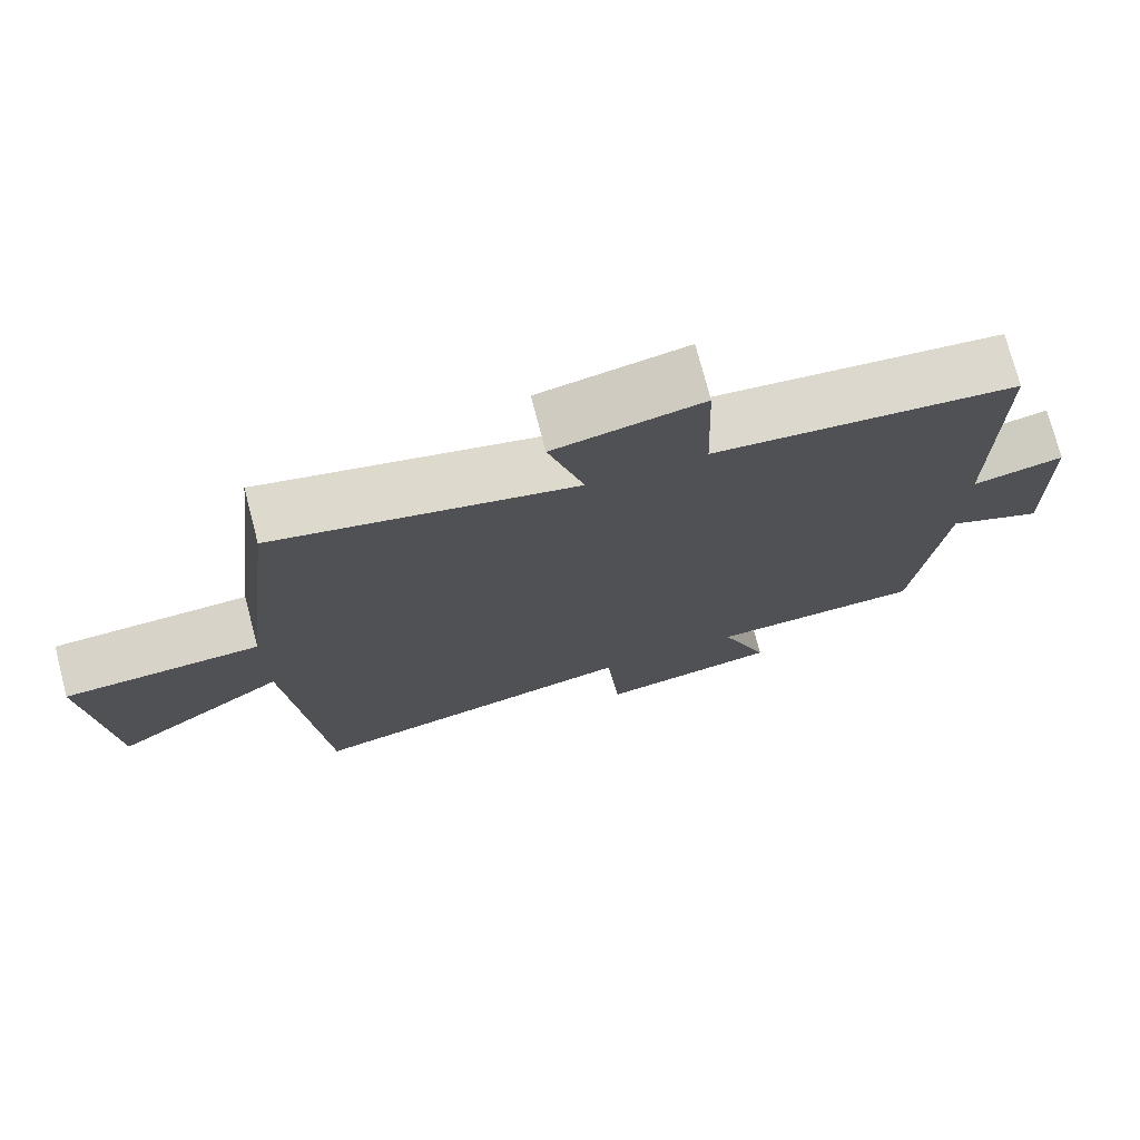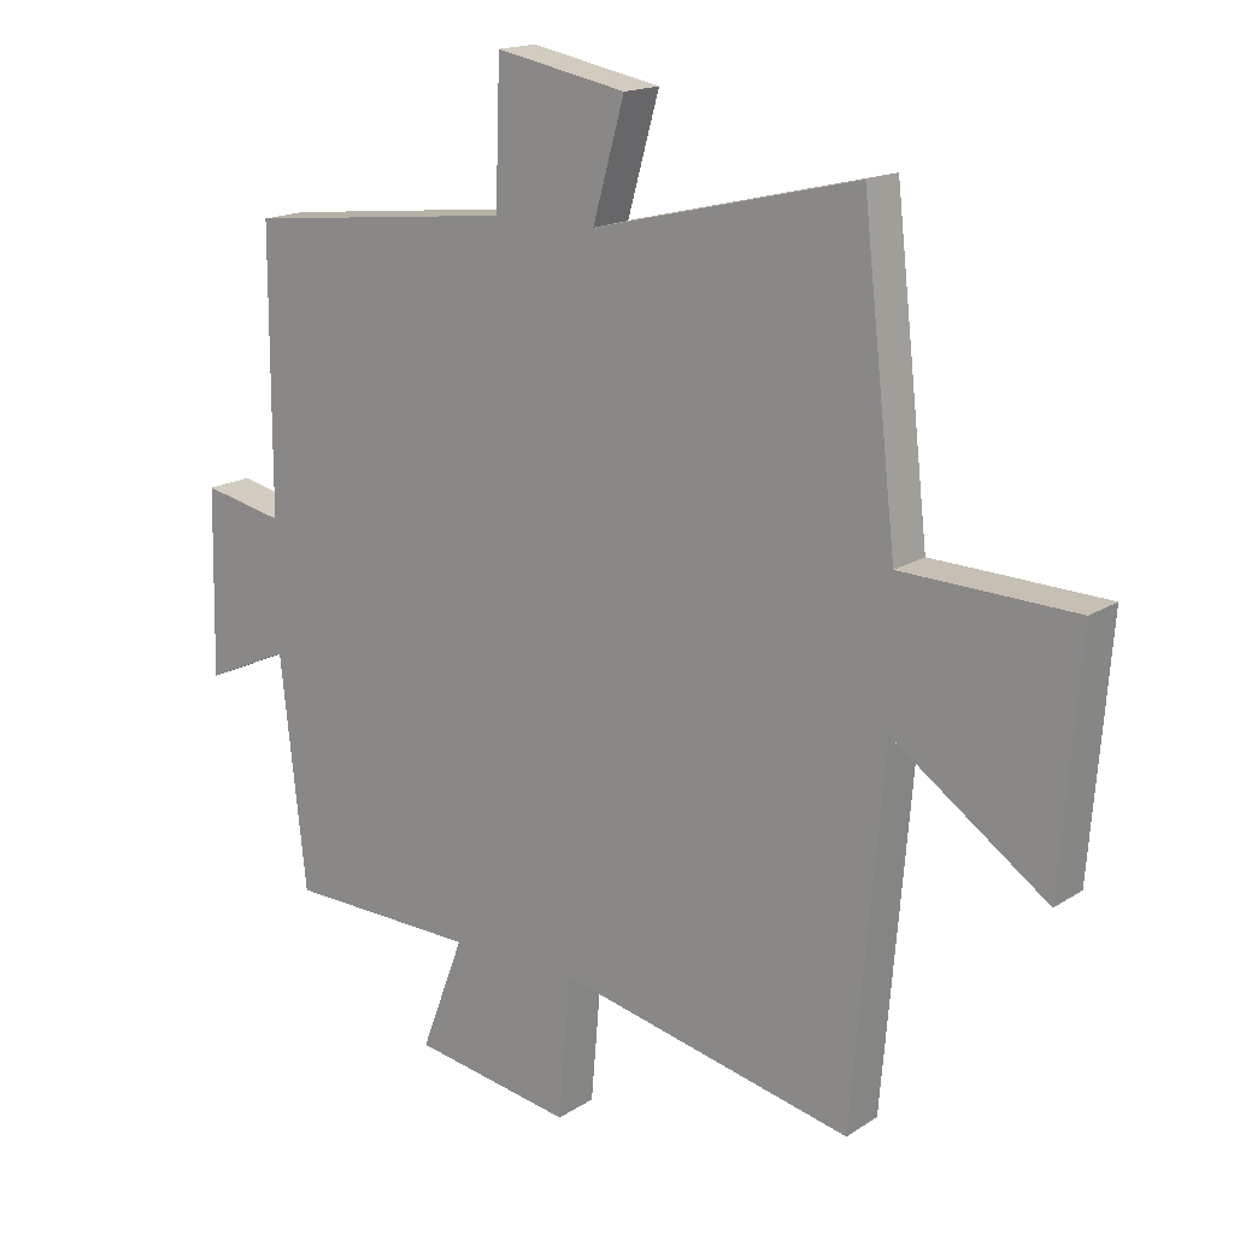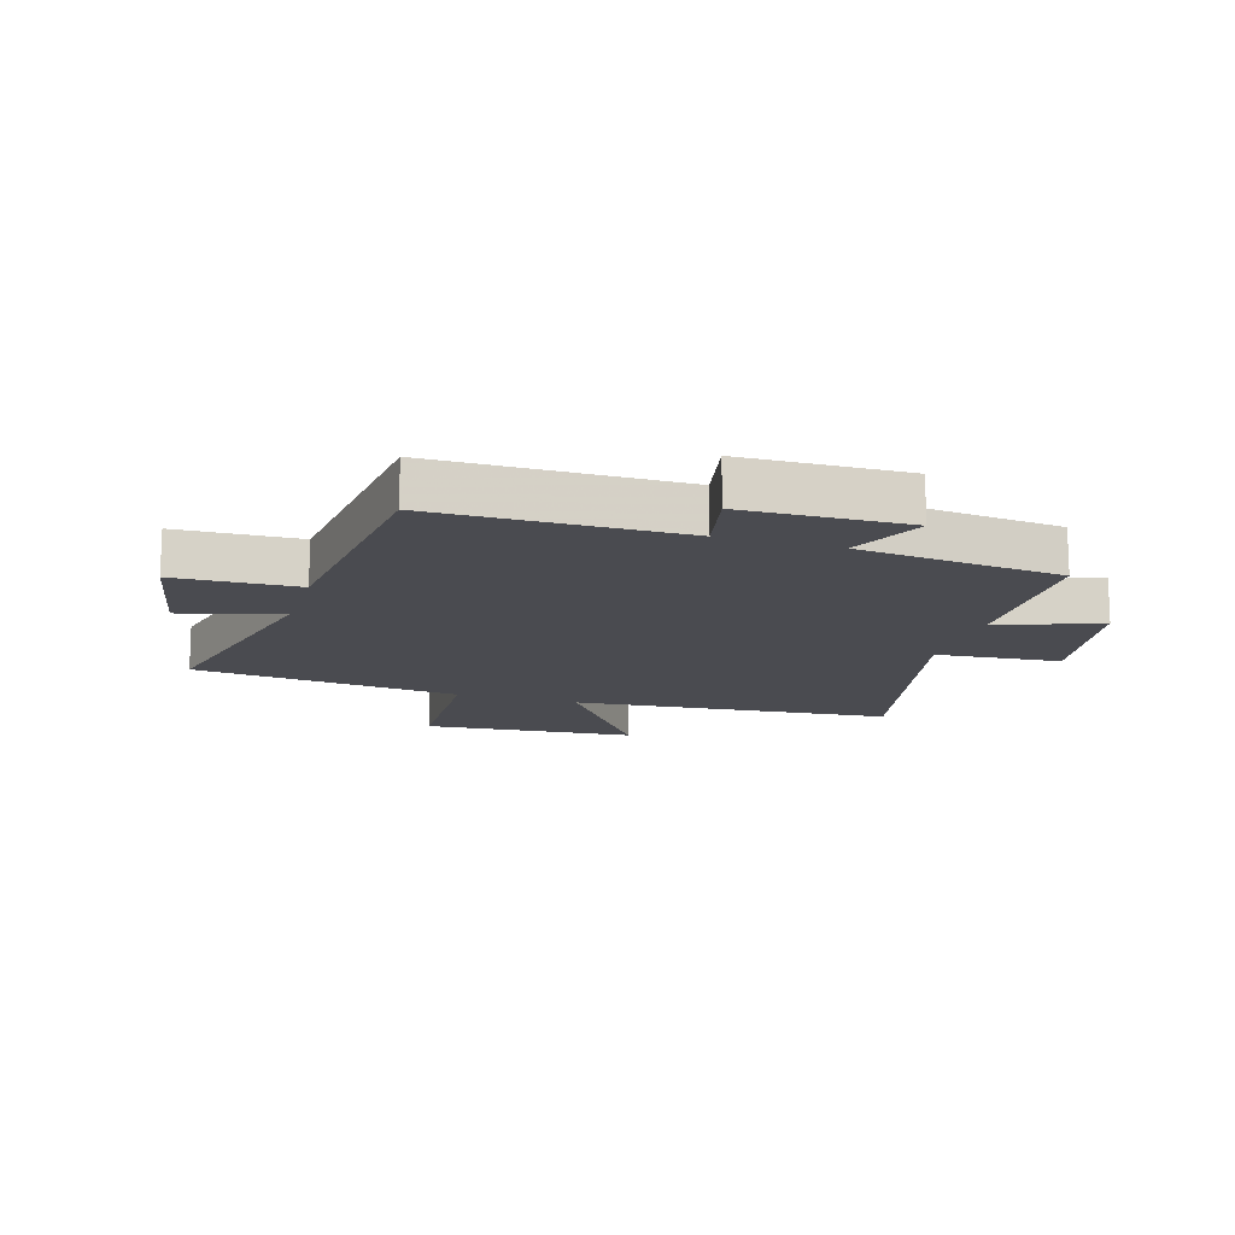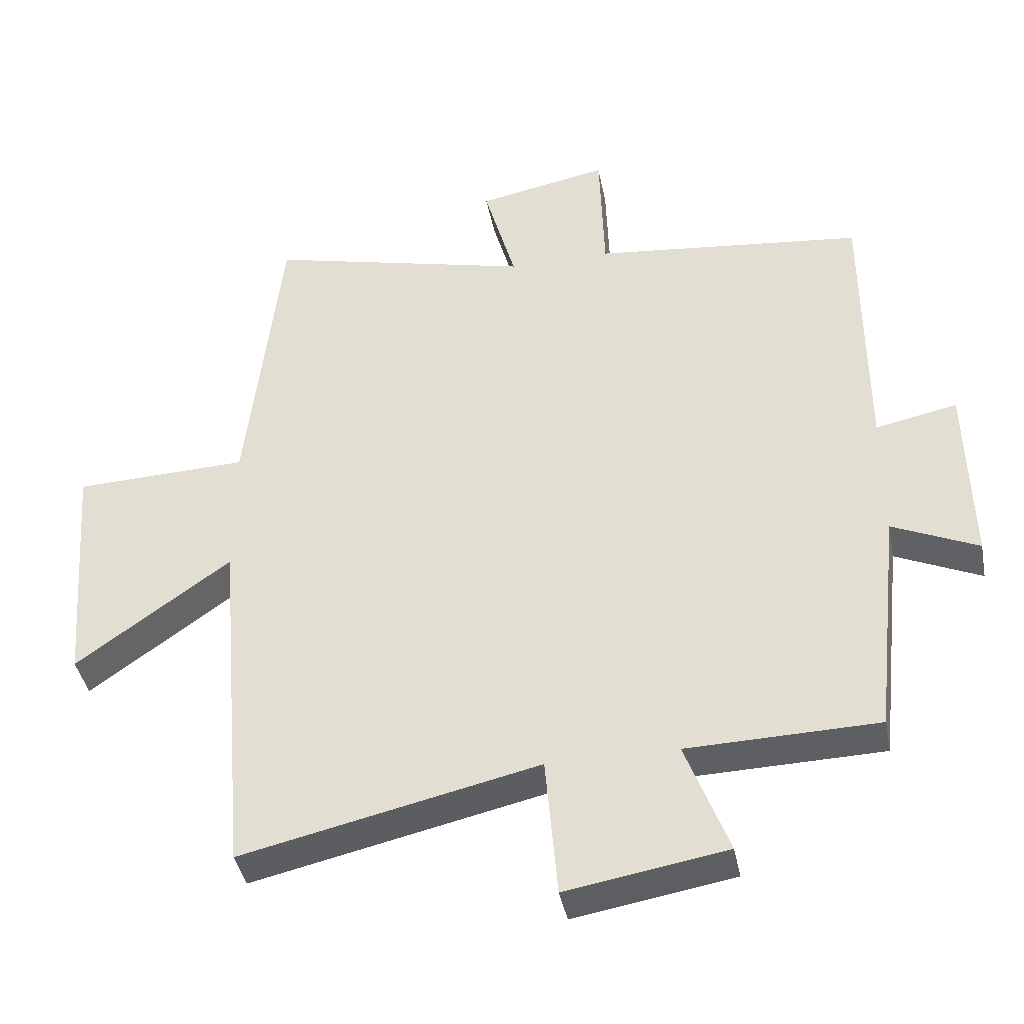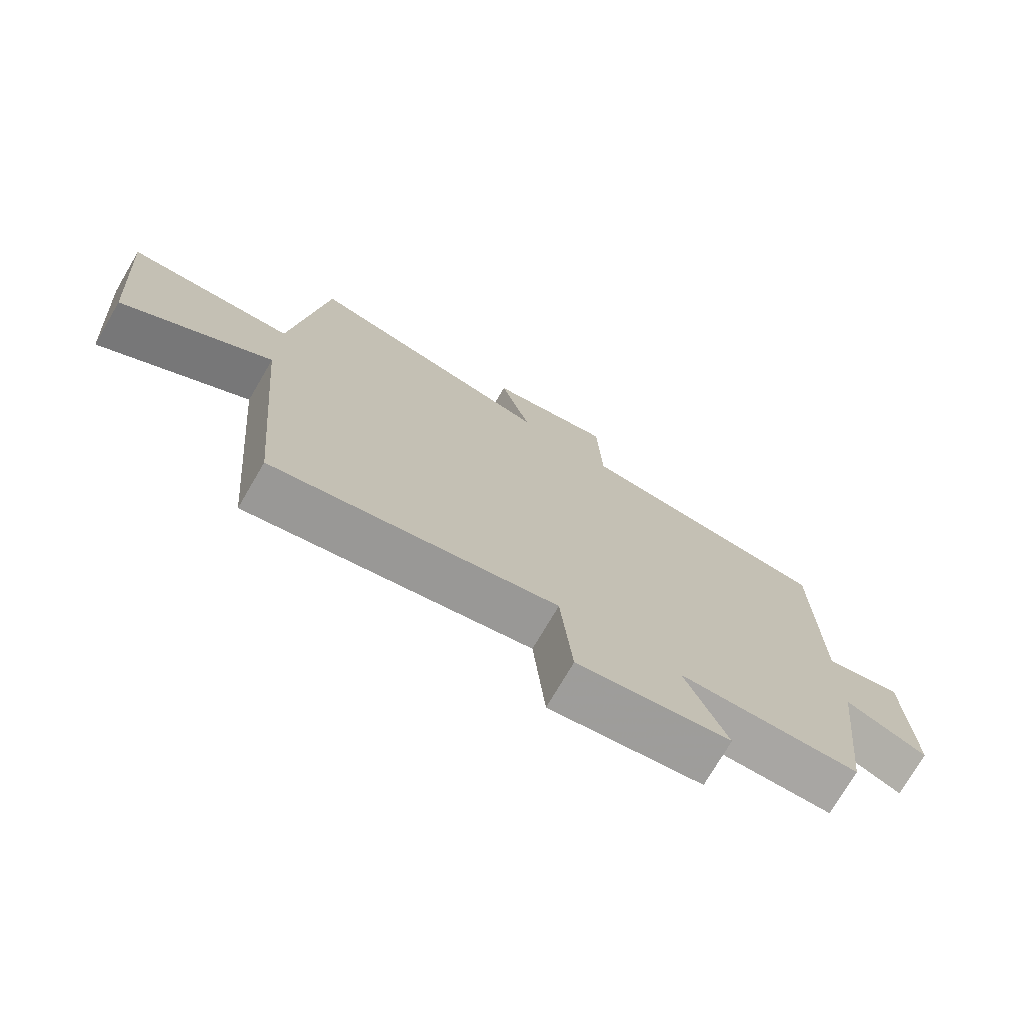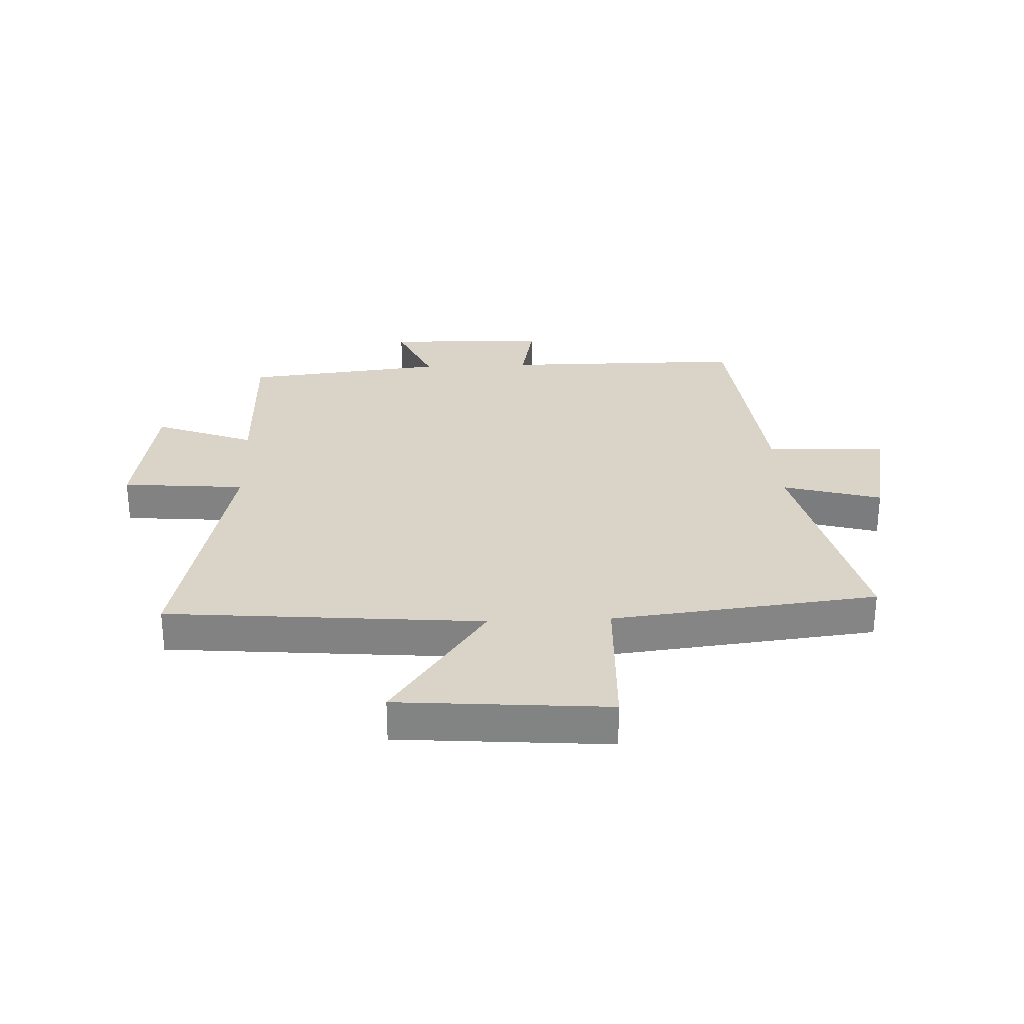
<metadata>
{"format":"obj","ext":"obj","renderer":"f3d","projection":"perspective","resolution":1024,"background":"white","views":[{"elev":74.7,"azim":-14.7,"up":"+Z"},{"elev":16.6,"azim":-142.3,"up":"+Z"},{"elev":-14.6,"azim":73.1,"up":"+Y"},{"elev":-40.3,"azim":11.0,"up":"+Z"},{"elev":-74.9,"azim":-30.4,"up":"+Z"},{"elev":28.8,"azim":-92.4,"up":"+Y"}]}
</metadata>
<code>
v -0.449 0.07 0.594
v -0.056 0.07 0.5
v -0.103 0.07 0.668
v 0.091 0.07 0.706
v 0.098 0.07 0.5
v 0.499 0.07 0.457
v 0.5 0.07 0.044
v 0.621 0.07 0.069
v 0.627 0.07 -0.207
v 0.5 0.07 -0.15
v 0.462 0.07 -0.493
v 0.179 0.07 -0.5
v 0.243 0.07 -0.67
v 0.005 0.07 -0.71
v -0.013 0.07 -0.5
v -0.454 0.07 -0.599
v -0.5 0.07 -0.061
v -0.73 0.07 -0.224
v -0.758 0.07 0.134
v -0.5 0.07 0.143
v -0.449 0 0.594
v -0.056 0 0.5
v -0.103 0 0.668
v 0.091 0 0.706
v 0.098 0 0.5
v 0.499 0 0.457
v 0.5 0 0.044
v 0.621 0 0.069
v 0.627 0 -0.207
v 0.5 0 -0.15
v 0.462 0 -0.493
v 0.179 0 -0.5
v 0.243 0 -0.67
v 0.005 0 -0.71
v -0.013 0 -0.5
v -0.454 0 -0.599
v -0.5 0 -0.061
v -0.73 0 -0.224
v -0.758 0 0.134
v -0.5 0 0.143
f 17 18 19 20
f 15 16 17 20
f 15 20 1 2
f 12 13 14 15
f 10 11 12 15
f 10 15 2
f 7 8 9 10
f 5 6 7 10
f 5 10 2 3
f 3 4 5
f 40 39 38 37
f 40 37 36 35
f 22 21 40 35
f 35 34 33 32
f 35 32 31 30
f 22 35 30
f 30 29 28 27
f 30 27 26 25
f 23 22 30 25
f 25 24 23
f 1 21 22 2
f 2 22 23 3
f 3 23 24 4
f 4 24 25 5
f 5 25 26 6
f 6 26 27 7
f 7 27 28 8
f 8 28 29 9
f 9 29 30 10
f 10 30 31 11
f 11 31 32 12
f 12 32 33 13
f 13 33 34 14
f 14 34 35 15
f 15 35 36 16
f 16 36 37 17
f 17 37 38 18
f 18 38 39 19
f 19 39 40 20
f 20 40 21 1

</code>
